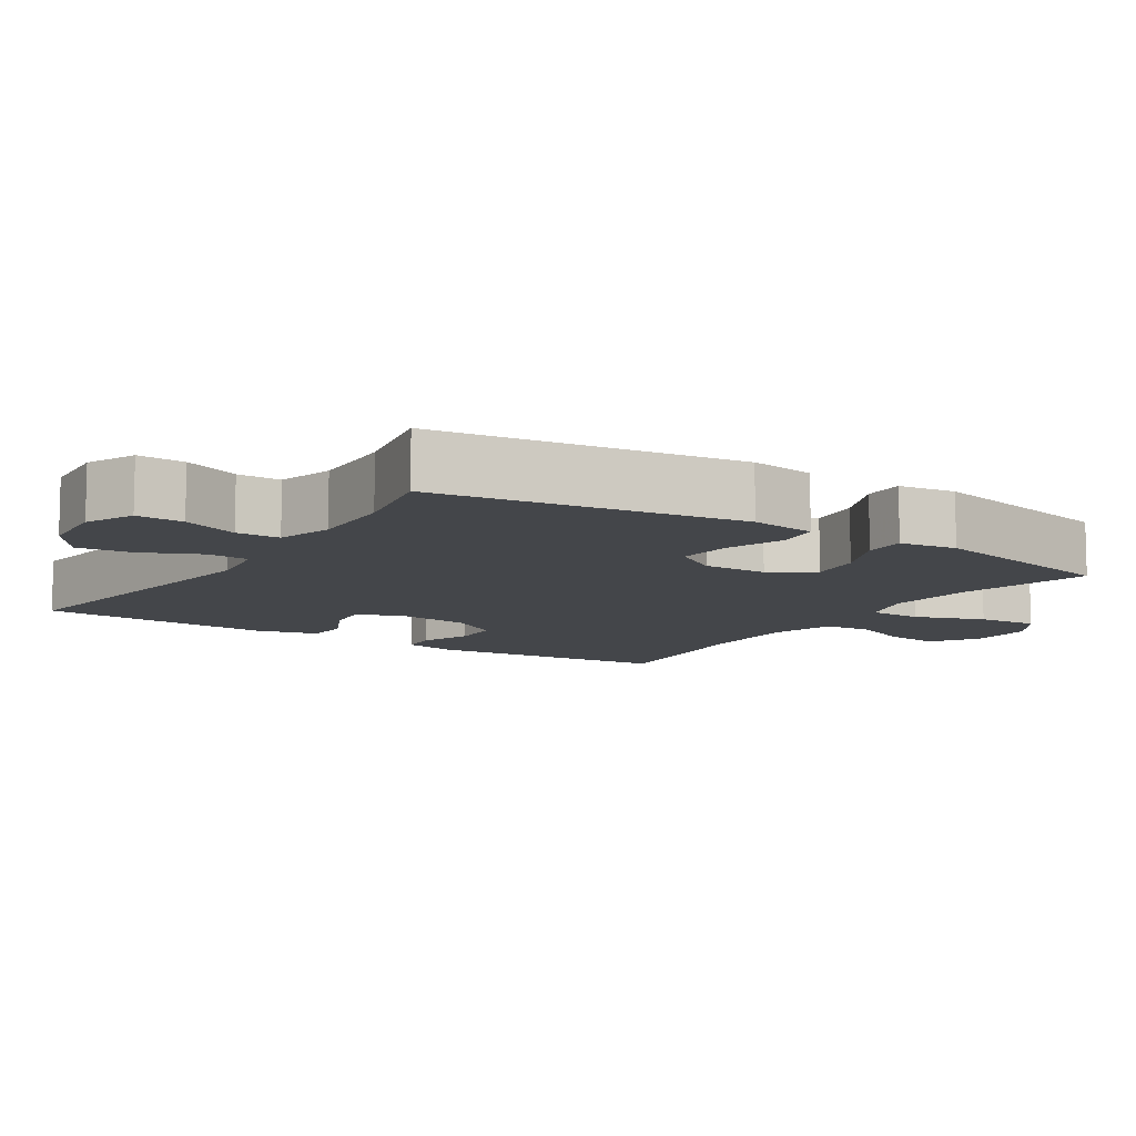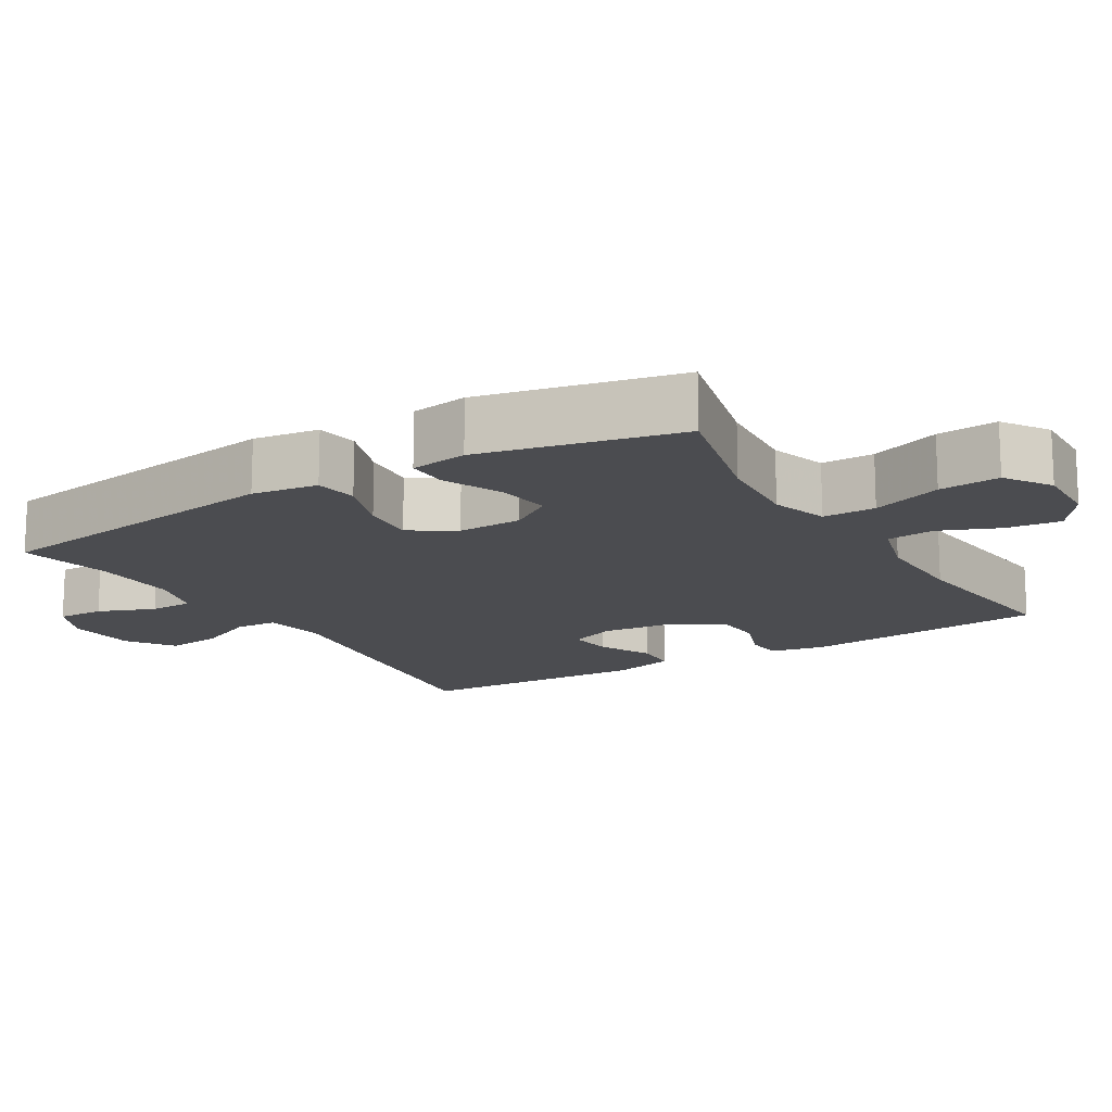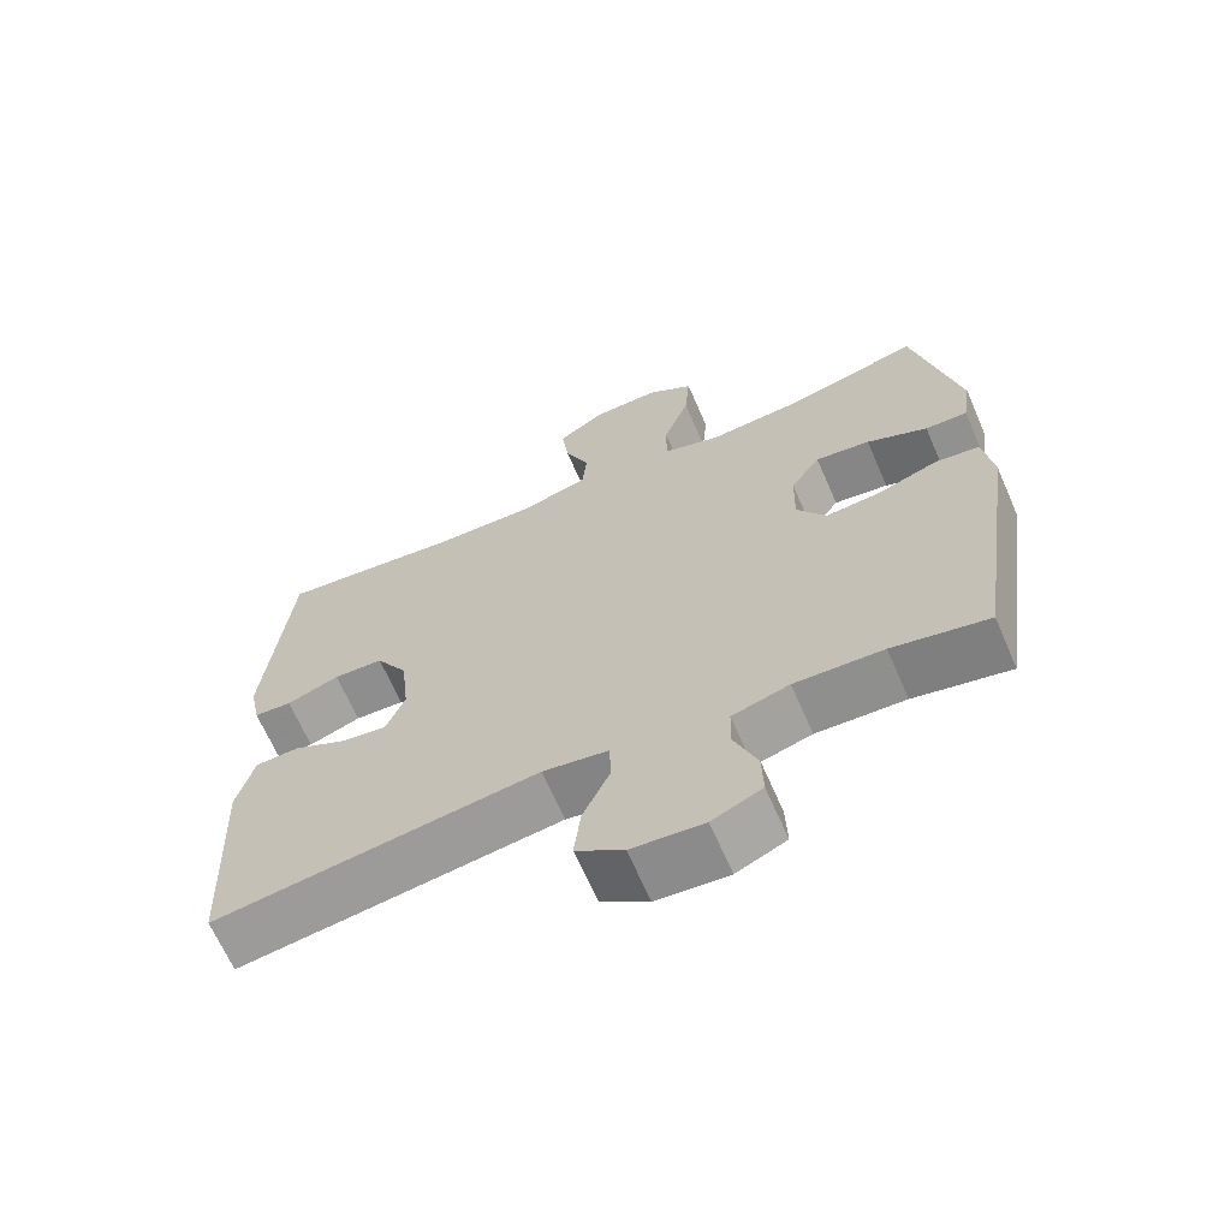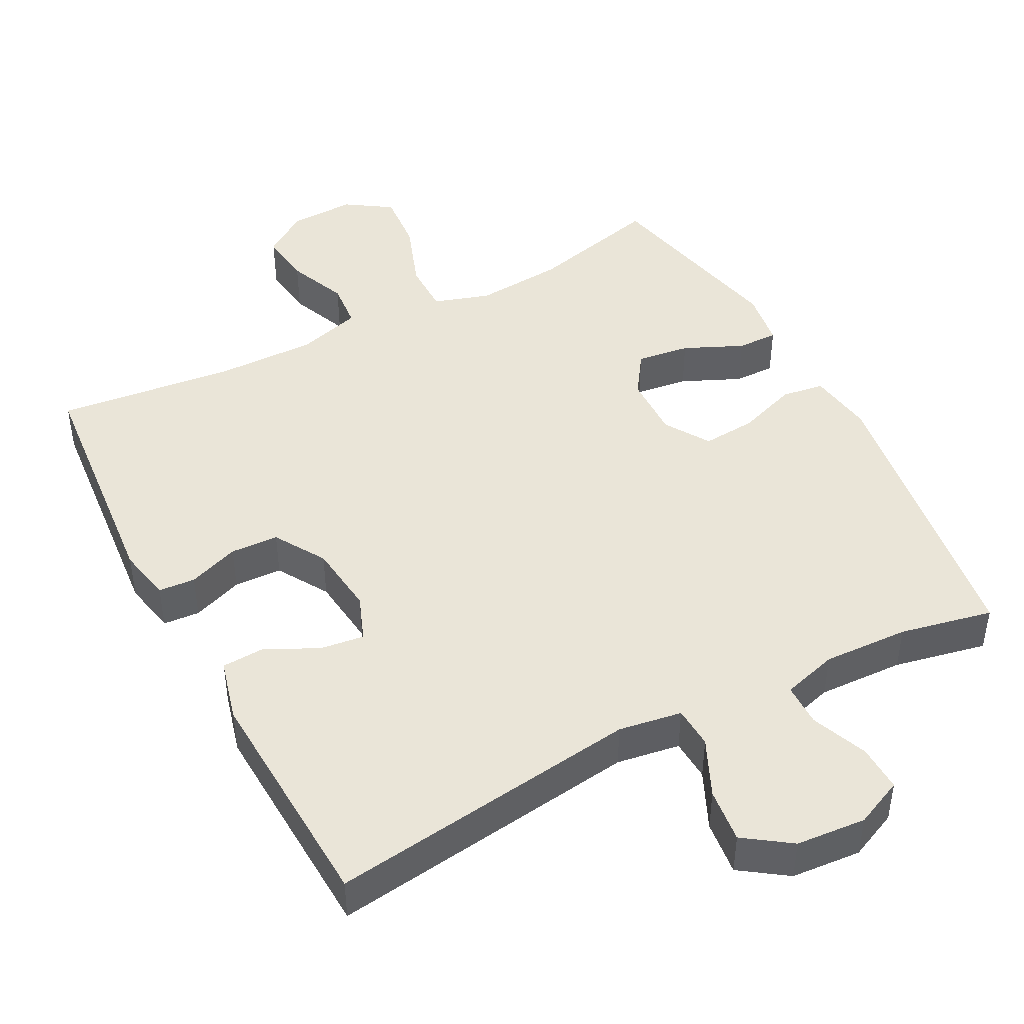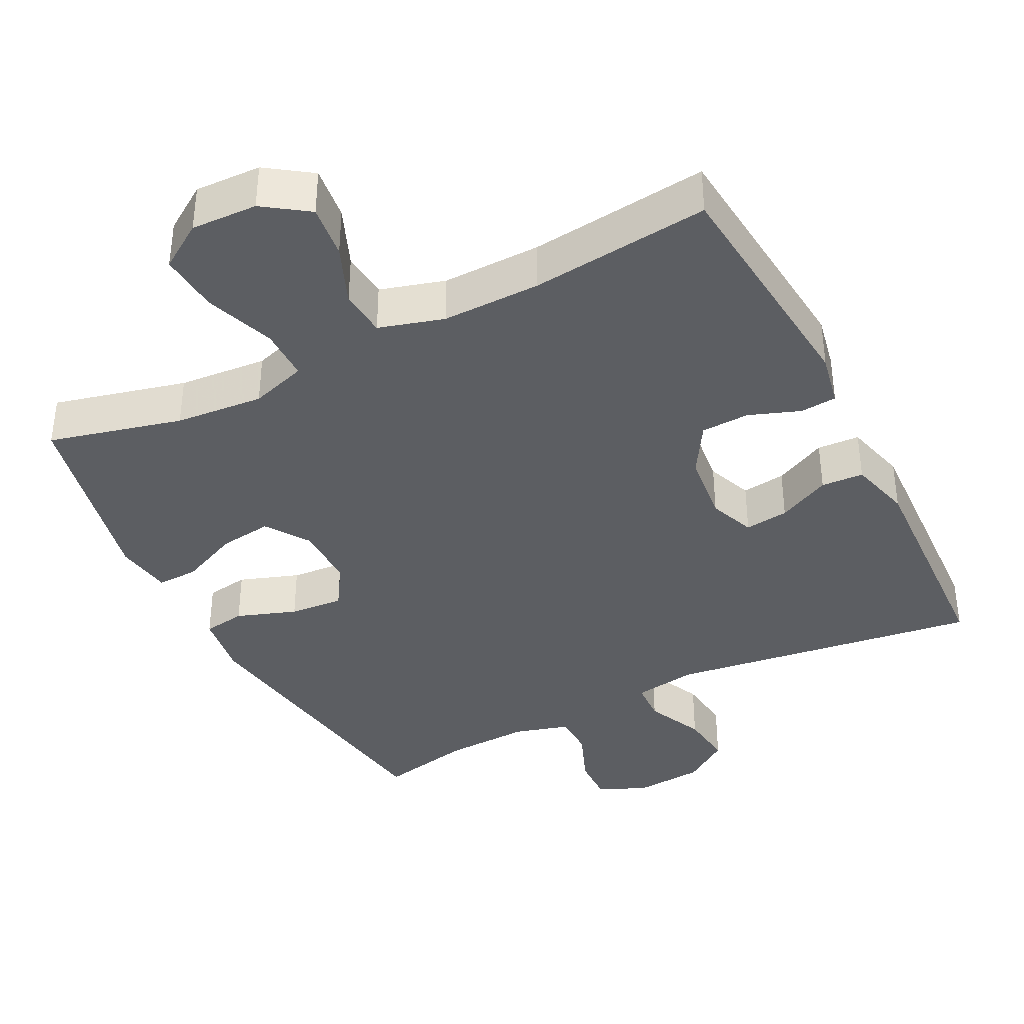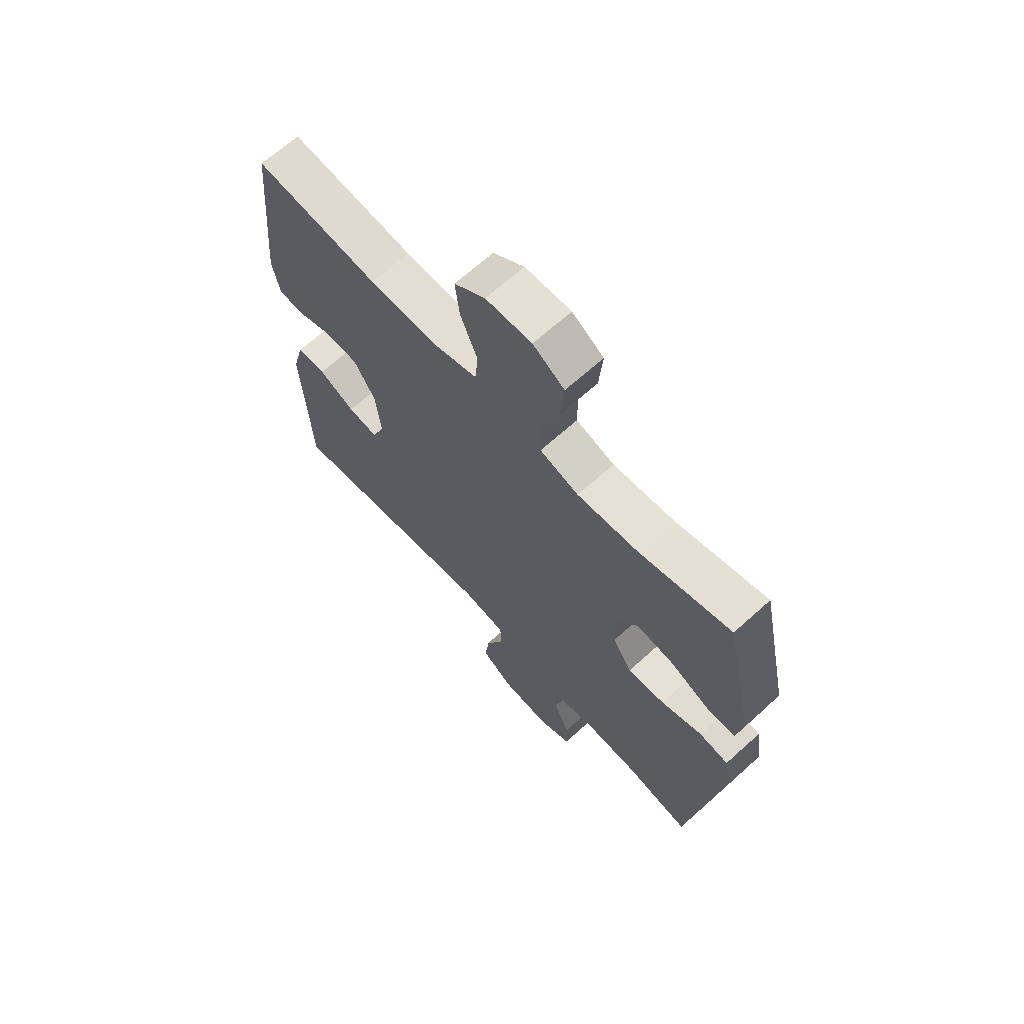
<metadata>
{"format":"obj","ext":"obj","renderer":"f3d","projection":"perspective","resolution":1024,"background":"white","views":[{"elev":-9.8,"azim":-123.2,"up":"+Y"},{"elev":-15.2,"azim":-58.9,"up":"+Y"},{"elev":-66.4,"azim":-156.5,"up":"+Z"},{"elev":45.1,"azim":152.2,"up":"+Y"},{"elev":-38.2,"azim":26.9,"up":"+Y"},{"elev":66.8,"azim":-132.2,"up":"+Z"}]}
</metadata>
<code>
v 0.5 0.07 0.5
v 0.532 0.07 0.16
v 0.517 0.07 0.085
v 0.466 0.07 0.081
v 0.395 0.07 0.107
v 0.328 0.07 0.104
v 0.285 0.07 0.033
v 0.274 0.07 -0.066
v 0.299 0.07 -0.13
v 0.36 0.07 -0.122
v 0.433 0.07 -0.086
v 0.492 0.07 -0.089
v 0.515 0.07 -0.176
v 0.5 0.07 -0.5
v 0.066 0.07 -0.442
v -0.022 0.07 -0.456
v -0.025 0.07 -0.514
v 0.012 0.07 -0.594
v 0.021 0.07 -0.67
v -0.043 0.07 -0.715
v -0.14 0.07 -0.723
v -0.207 0.07 -0.693
v -0.205 0.07 -0.628
v -0.174 0.07 -0.55
v -0.175 0.07 -0.49
v -0.252 0.07 -0.468
v -0.371 0.07 -0.473
v -0.5 0.07 -0.5
v -0.562 0.07 -0.08
v -0.549 0.07 0.011
v -0.49 0.07 0.02
v -0.407 0.07 -0.009
v -0.332 0.07 -0.015
v -0.293 0.07 0.047
v -0.295 0.07 0.136
v -0.335 0.07 0.195
v -0.409 0.07 0.185
v -0.491 0.07 0.148
v -0.548 0.07 0.147
v -0.56 0.07 0.226
v -0.5 0.07 0.5
v -0.315 0.07 0.454
v -0.192 0.07 0.444
v -0.114 0.07 0.469
v -0.114 0.07 0.542
v -0.149 0.07 0.639
v -0.156 0.07 0.723
v -0.093 0.07 0.765
v -0.001 0.07 0.762
v 0.061 0.07 0.719
v 0.052 0.07 0.644
v 0.018 0.07 0.561
v 0.024 0.07 0.496
v 0.114 0.07 0.47
v 0.251 0.07 0.472
v 0.5 0 0.5
v 0.532 0 0.16
v 0.517 0 0.085
v 0.466 0 0.081
v 0.395 0 0.107
v 0.328 0 0.104
v 0.285 0 0.033
v 0.274 0 -0.066
v 0.299 0 -0.13
v 0.36 0 -0.122
v 0.433 0 -0.086
v 0.492 0 -0.089
v 0.515 0 -0.176
v 0.5 0 -0.5
v 0.066 0 -0.442
v -0.022 0 -0.456
v -0.025 0 -0.514
v 0.012 0 -0.594
v 0.021 0 -0.67
v -0.043 0 -0.715
v -0.14 0 -0.723
v -0.207 0 -0.693
v -0.205 0 -0.628
v -0.174 0 -0.55
v -0.175 0 -0.49
v -0.252 0 -0.468
v -0.371 0 -0.473
v -0.5 0 -0.5
v -0.562 0 -0.08
v -0.549 0 0.011
v -0.49 0 0.02
v -0.407 0 -0.009
v -0.332 0 -0.015
v -0.293 0 0.047
v -0.295 0 0.136
v -0.335 0 0.195
v -0.409 0 0.185
v -0.491 0 0.148
v -0.548 0 0.147
v -0.56 0 0.226
v -0.5 0 0.5
v -0.315 0 0.454
v -0.192 0 0.444
v -0.114 0 0.469
v -0.114 0 0.542
v -0.149 0 0.639
v -0.156 0 0.723
v -0.093 0 0.765
v -0.001 0 0.762
v 0.061 0 0.719
v 0.052 0 0.644
v 0.018 0 0.561
v 0.024 0 0.496
v 0.114 0 0.47
v 0.251 0 0.472
f 49 50 51 52
f 49 52 53
f 48 49 53
f 45 46 47 48
f 44 45 48 53
f 43 44 53 54
f 39 40 41 42
f 37 38 39 42
f 36 37 42 43
f 35 36 43 54
f 29 30 31 32
f 27 28 29 32
f 26 27 32 33
f 25 26 33 34
f 21 22 23 24
f 21 24 25
f 20 21 25
f 17 18 19 20
f 16 17 20 25
f 12 13 14 15
f 10 11 12 15
f 9 10 15 16
f 8 9 16 25
f 2 3 4 5
f 55 1 2 5
f 55 5 6
f 54 55 6 7
f 25 34 35 54
f 7 8 25 54
f 107 106 105 104
f 108 107 104
f 108 104 103
f 103 102 101 100
f 108 103 100 99
f 109 108 99 98
f 97 96 95 94
f 97 94 93 92
f 98 97 92 91
f 109 98 91 90
f 87 86 85 84
f 87 84 83 82
f 88 87 82 81
f 89 88 81 80
f 79 78 77 76
f 80 79 76
f 80 76 75
f 75 74 73 72
f 80 75 72 71
f 70 69 68 67
f 70 67 66 65
f 71 70 65 64
f 80 71 64 63
f 60 59 58 57
f 60 57 56 110
f 61 60 110
f 62 61 110 109
f 109 90 89 80
f 109 80 63 62
f 1 56 57 2
f 2 57 58 3
f 3 58 59 4
f 4 59 60 5
f 5 60 61 6
f 6 61 62 7
f 7 62 63 8
f 8 63 64 9
f 9 64 65 10
f 10 65 66 11
f 11 66 67 12
f 12 67 68 13
f 13 68 69 14
f 14 69 70 15
f 15 70 71 16
f 16 71 72 17
f 17 72 73 18
f 18 73 74 19
f 19 74 75 20
f 20 75 76 21
f 21 76 77 22
f 22 77 78 23
f 23 78 79 24
f 24 79 80 25
f 25 80 81 26
f 26 81 82 27
f 27 82 83 28
f 28 83 84 29
f 29 84 85 30
f 30 85 86 31
f 31 86 87 32
f 32 87 88 33
f 33 88 89 34
f 34 89 90 35
f 35 90 91 36
f 36 91 92 37
f 37 92 93 38
f 38 93 94 39
f 39 94 95 40
f 40 95 96 41
f 41 96 97 42
f 42 97 98 43
f 43 98 99 44
f 44 99 100 45
f 45 100 101 46
f 46 101 102 47
f 47 102 103 48
f 48 103 104 49
f 49 104 105 50
f 50 105 106 51
f 51 106 107 52
f 52 107 108 53
f 53 108 109 54
f 54 109 110 55
f 55 110 56 1

</code>
